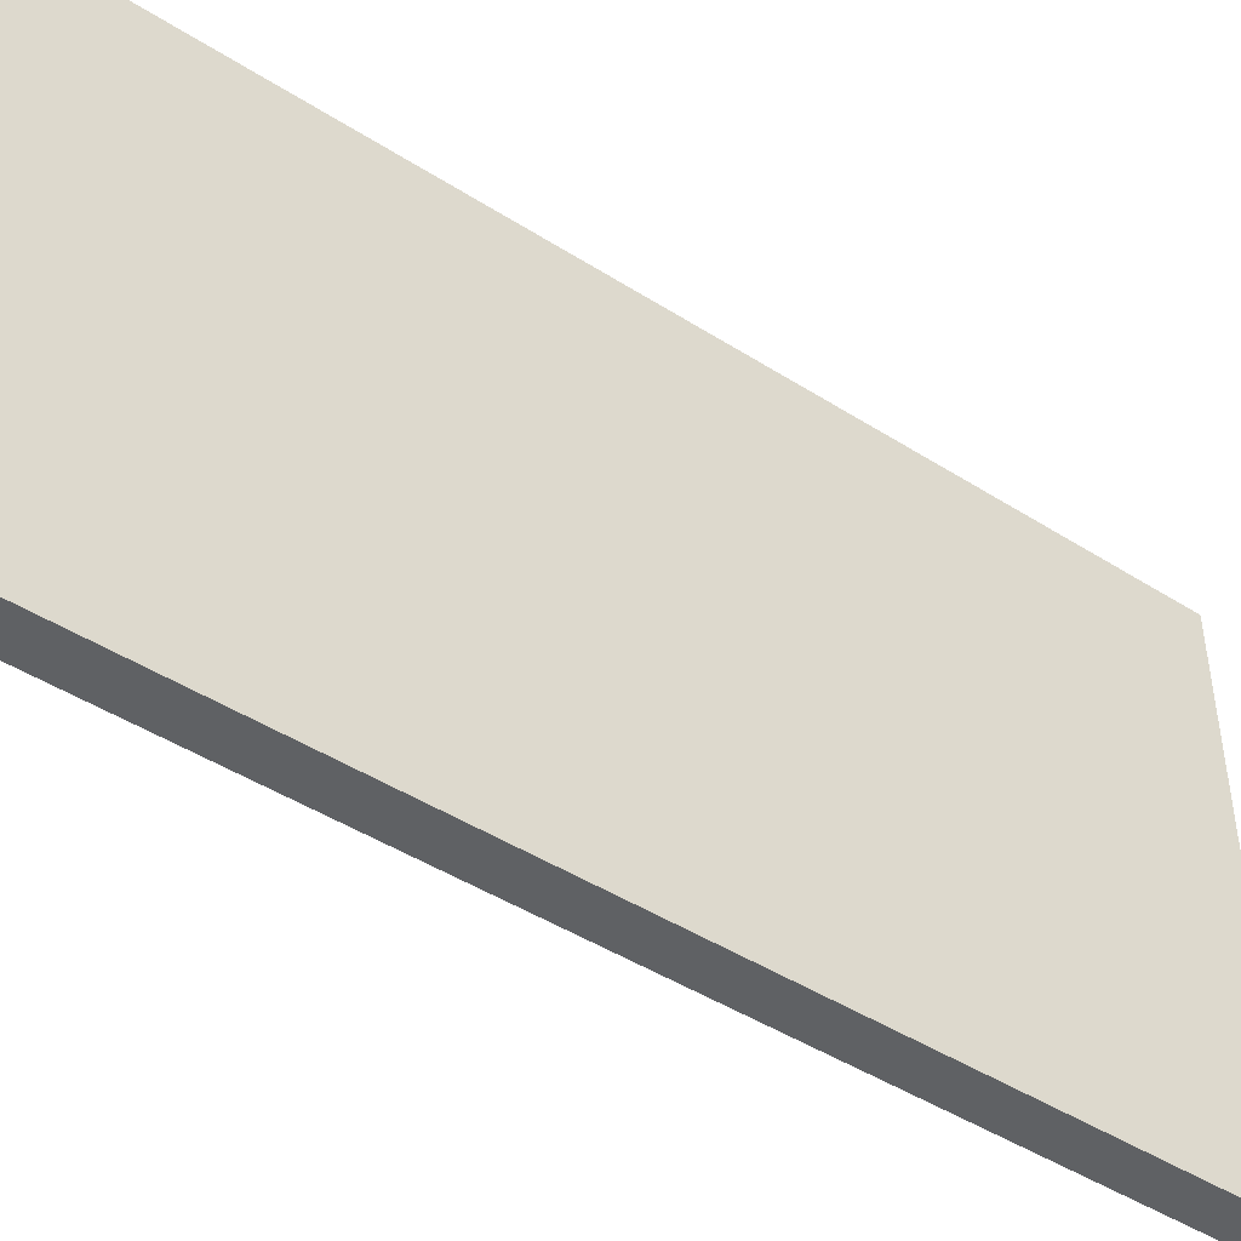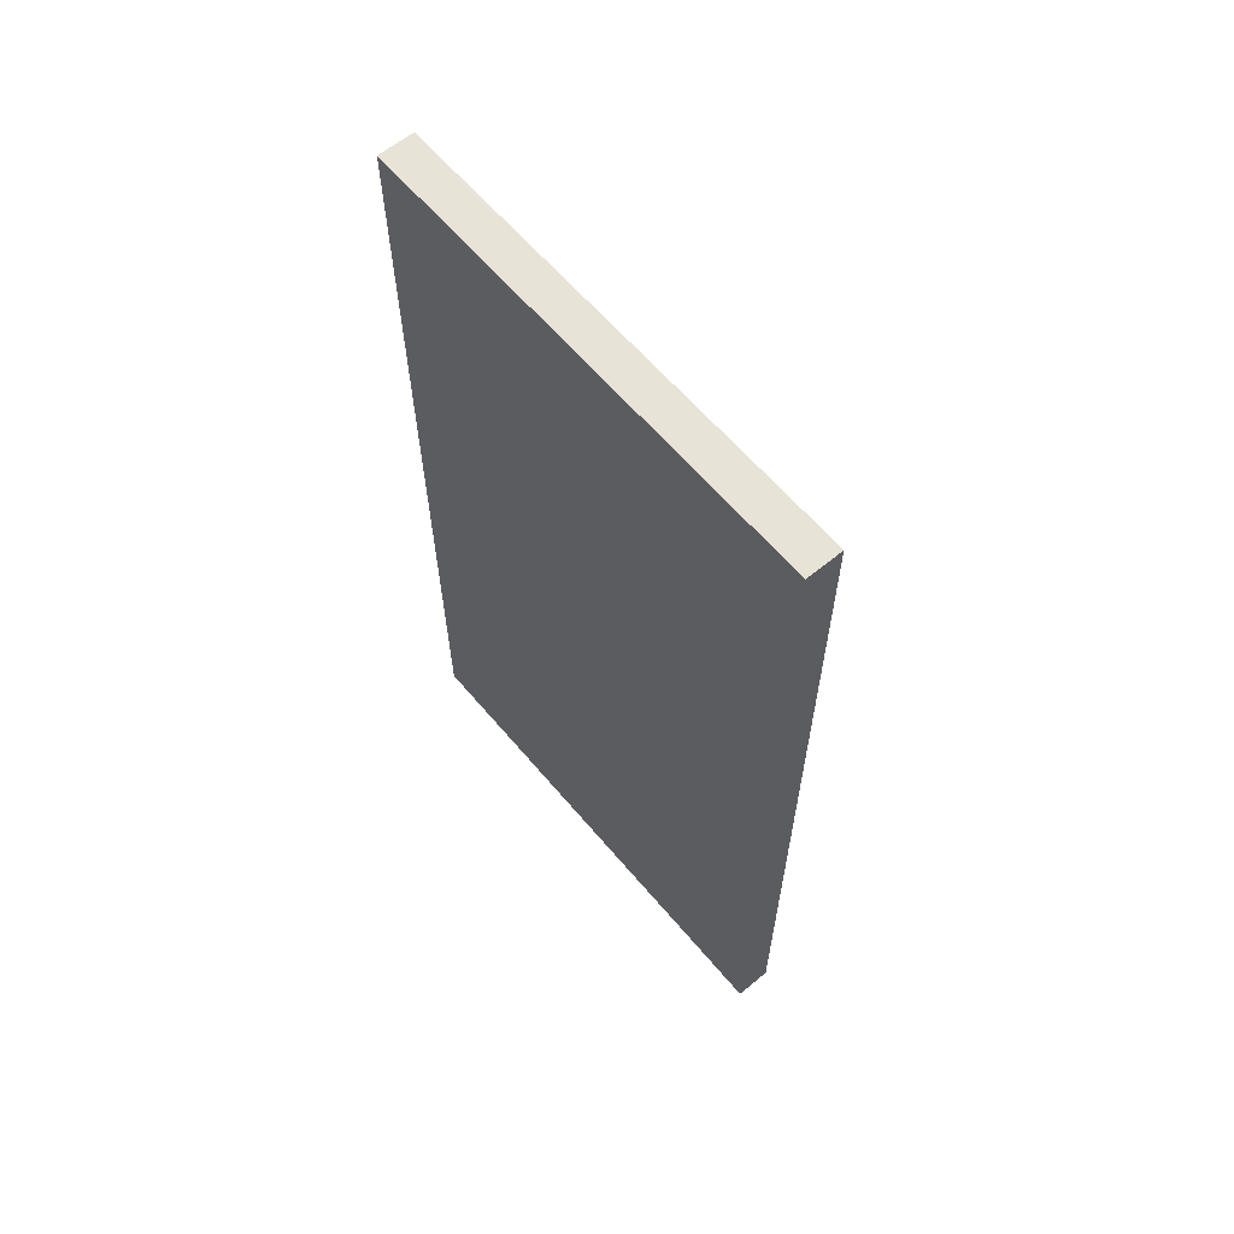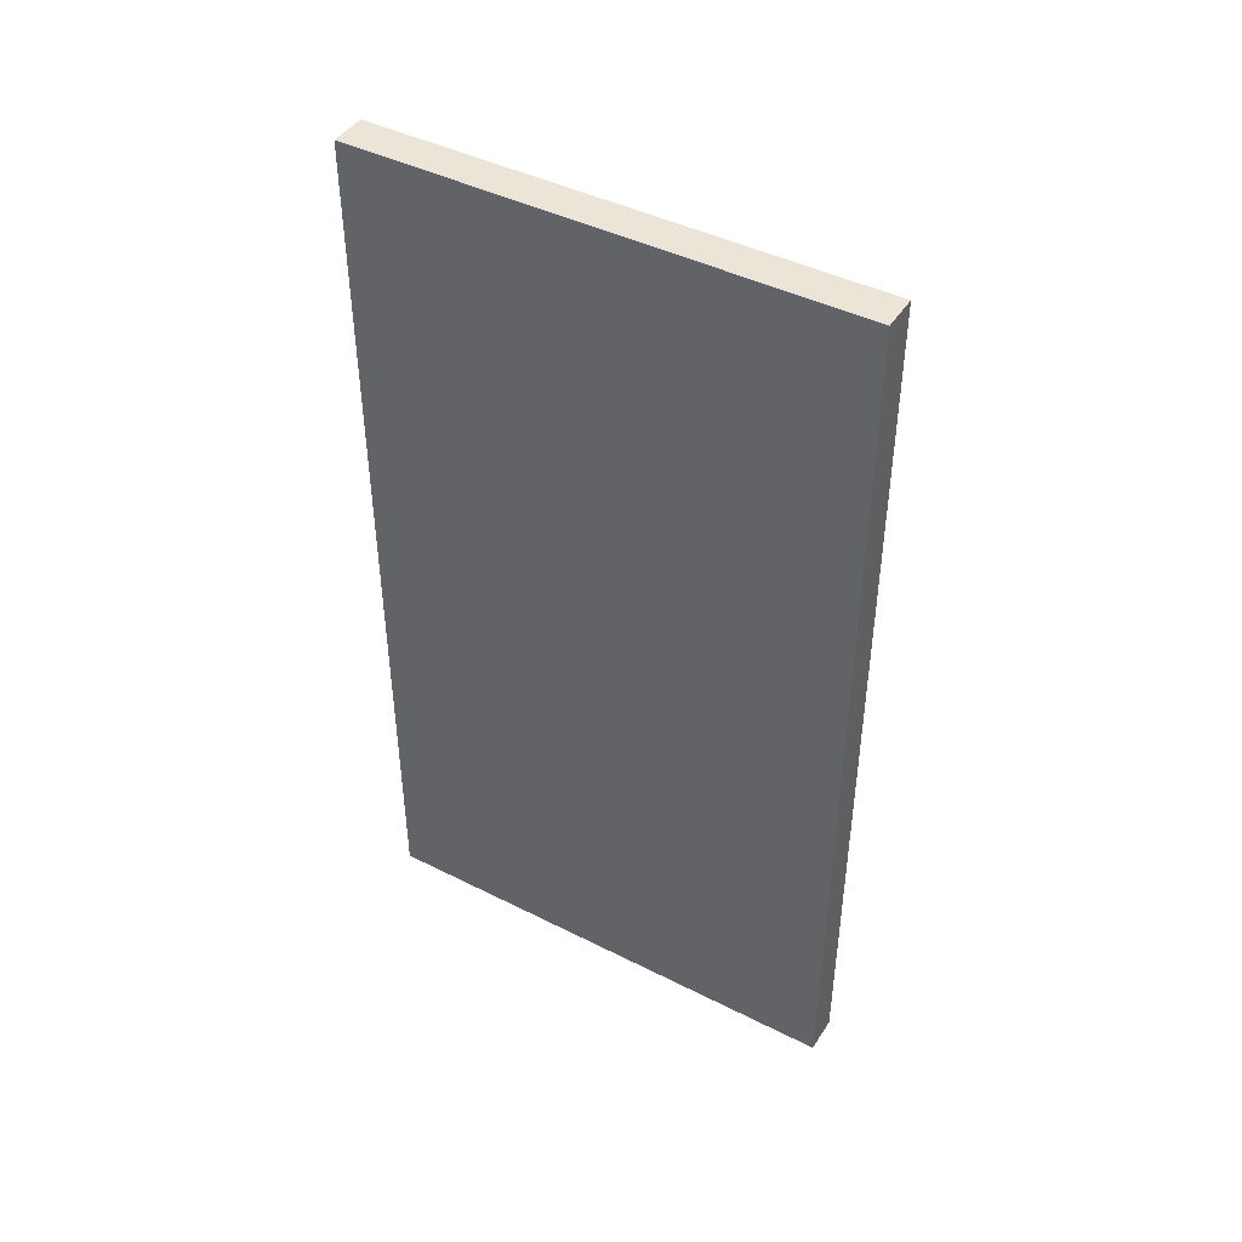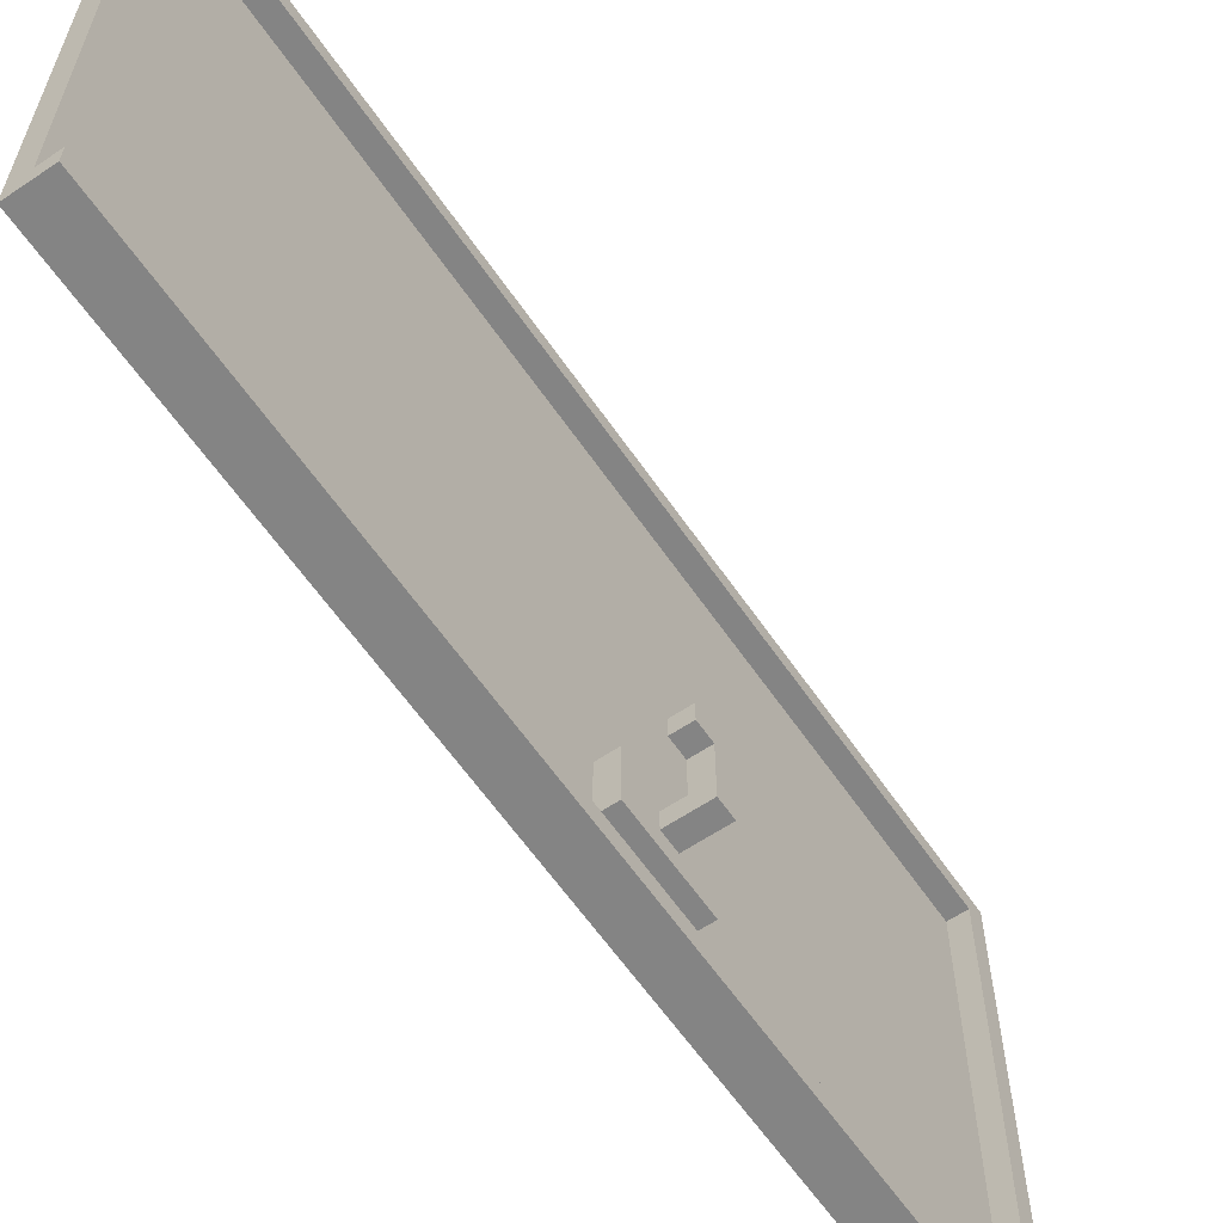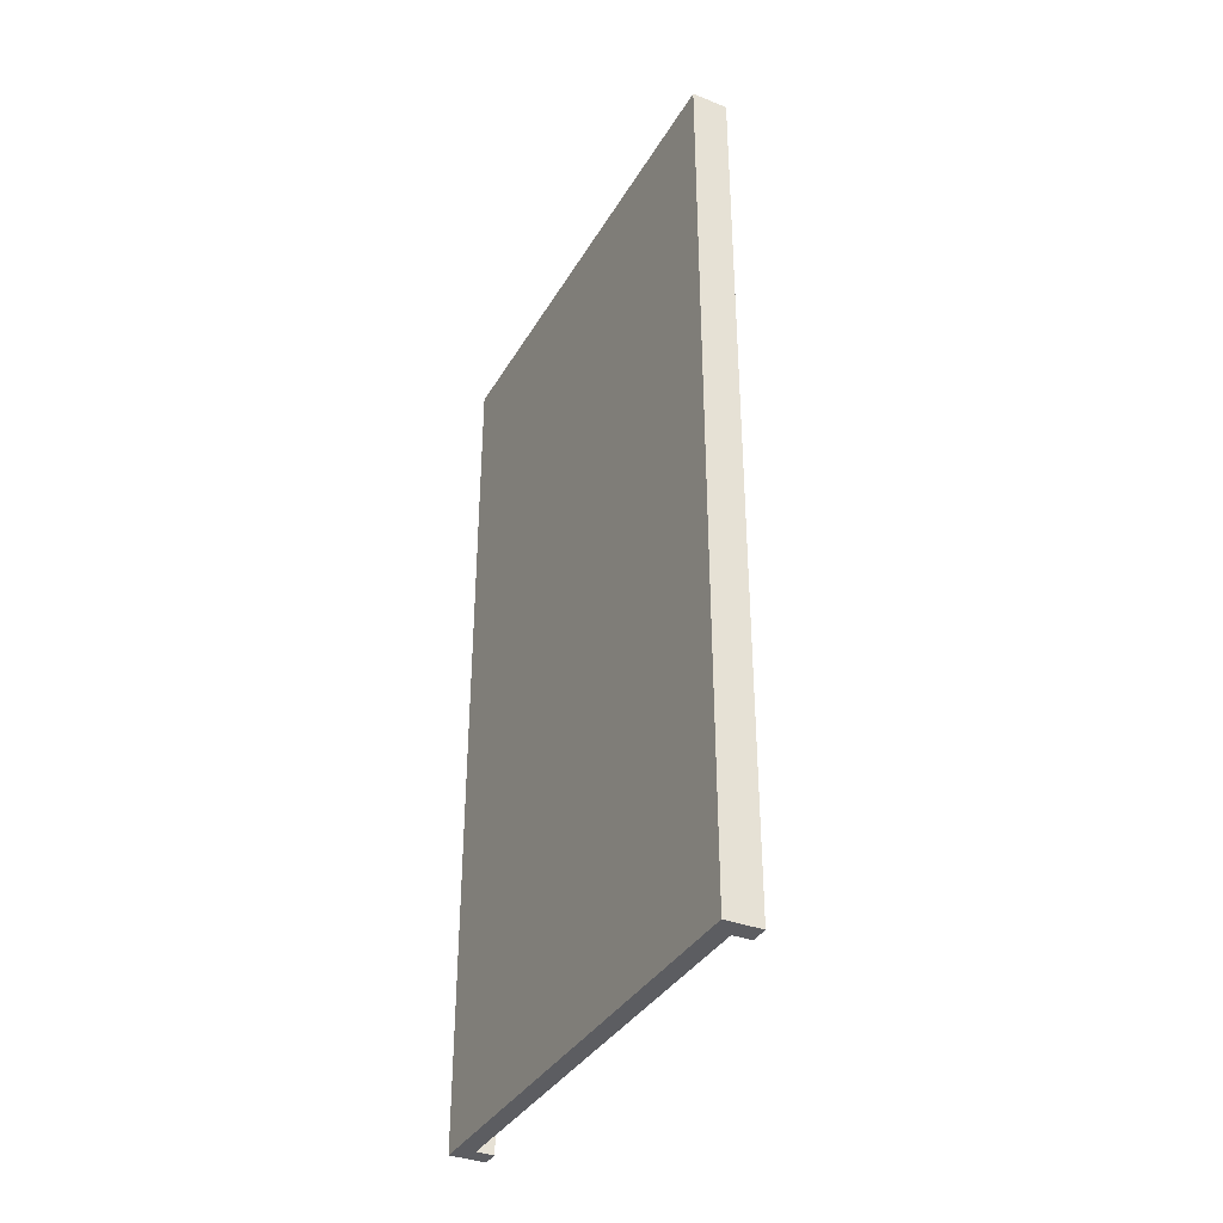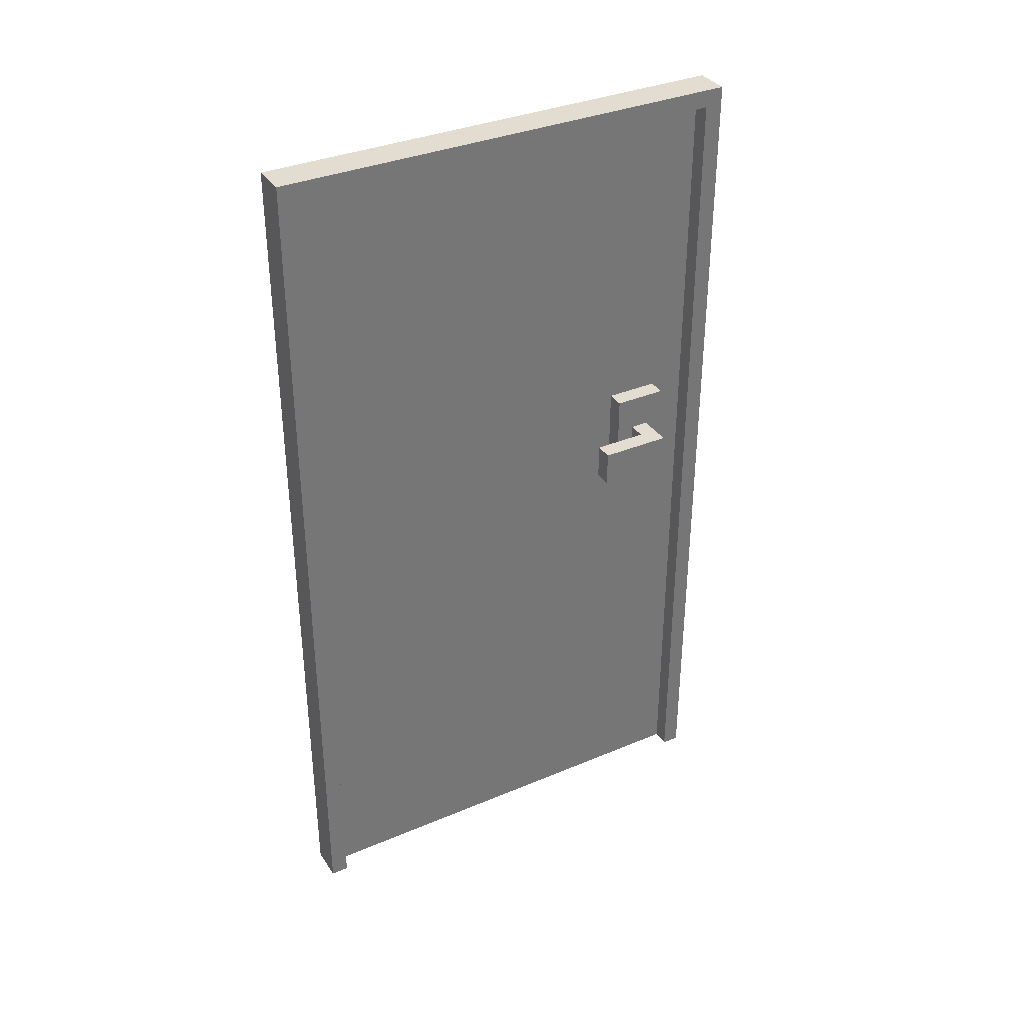
<metadata>
{"format":"obj","ext":"obj","renderer":"f3d","projection":"perspective","resolution":1024,"background":"white","views":[{"elev":-45.8,"azim":-126.2,"up":"+Z"},{"elev":61.6,"azim":-40.0,"up":"+Y"},{"elev":44.0,"azim":-59.4,"up":"+Y"},{"elev":-61.4,"azim":34.4,"up":"+Z"},{"elev":-36.3,"azim":-26.9,"up":"+Y"},{"elev":35.2,"azim":60.8,"up":"+Y"}]}
</metadata>
<code>
o
v 0 2 -1.7
v 0 2 -1.8
v 0 2 -4.3
v 0 2 -4.4
v 0 6.8 -1.8
v 0 6.8 -4.3
v 0 6.9 -1.7
v 0 6.9 -4.4
v 0.3 4.6 -3.6
v 0.3 4.6 -3.7
v 0.3 4.7 -3.7
v 0.3 4.7 -3.9
v 0.3 4.8 -3.6
v 0.3 4.8 -3.9
v 0.1 2 -1.8
v 0.1 2 -4.3
v 0.1 4.5 -3.8
v 0.1 4.5 -4.1
v 0.1 5 -3.8
v 0.1 5 -4.1
v 0.1 6.8 -1.8
v 0.1 6.8 -4.3
v 0.2 2 -1.7
v 0.2 2 -1.8
v 0.2 2 -4.3
v 0.2 2 -4.4
v 0.2 4.5 -3.8
v 0.2 4.5 -4.1
v 0.2 4.7 -3.9
v 0.2 4.7 -4
v 0.2 4.8 -3.9
v 0.2 4.8 -4
v 0.2 5 -3.8
v 0.2 5 -4.1
v 0.2 6.8 -1.8
v 0.2 6.8 -4.3
v 0.2 6.9 -1.7
v 0.2 6.9 -4.4
v 0.4 4.6 -3.6
v 0.4 4.6 -3.7
v 0.4 4.7 -3.7
v 0.4 4.7 -4
v 0.4 4.8 -3.6
v 0.4 4.8 -4
v 0 2 -1.7
v 0 6.9 -1.7
v 0.2 2 -1.7
v 0.2 6.9 -1.7
v 0.3 4.6 -3.6
v 0.3 4.8 -3.6
v 0.4 4.6 -3.6
v 0.4 4.8 -3.6
v 0.1 4.5 -3.8
v 0.1 5 -3.8
v 0.2 4.5 -3.8
v 0.2 5 -3.8
v 0.2 4.7 -3.9
v 0.2 4.8 -3.9
v 0.3 4.7 -3.9
v 0.3 4.8 -3.9
v 0.1 2 -4.3
v 0.1 6.8 -4.3
v 0.2 2 -4.3
v 0.2 6.8 -4.3
v 0.1 2 -1.8
v 0.1 6.8 -1.8
v 0.2 2 -1.8
v 0.2 6.8 -1.8
v 0.3 4.6 -3.7
v 0.3 4.7 -3.7
v 0.4 4.6 -3.7
v 0.4 4.7 -3.7
v 0.2 4.7 -4
v 0.2 4.8 -4
v 0.4 4.7 -4
v 0.4 4.8 -4
v 0.1 4.5 -4.1
v 0.1 5 -4.1
v 0.2 4.5 -4.1
v 0.2 5 -4.1
v 0 2 -4.4
v 0 6.9 -4.4
v 0.2 2 -4.4
v 0.2 6.9 -4.4
v 0 2 -1.7
v 0.2 2 -1.7
v 0 2 -1.8
v 0.1 2 -1.8
v 0.2 2 -1.8
v 0 2 -4.3
v 0.1 2 -4.3
v 0.2 2 -4.3
v 0 2 -4.4
v 0.2 2 -4.4
v 0.1 4.5 -3.8
v 0.2 4.5 -3.8
v 0.1 4.5 -4.1
v 0.2 4.5 -4.1
v 0.3 4.6 -3.6
v 0.4 4.6 -3.6
v 0.3 4.6 -3.7
v 0.4 4.6 -3.7
v 0.3 4.7 -3.7
v 0.4 4.7 -3.7
v 0.2 4.7 -3.9
v 0.3 4.7 -3.9
v 0.2 4.7 -4
v 0.4 4.7 -4
v 0.1 6.8 -1.8
v 0.2 6.8 -1.8
v 0.1 6.8 -4.3
v 0.2 6.8 -4.3
v 0.3 4.8 -3.6
v 0.4 4.8 -3.6
v 0.2 4.8 -3.9
v 0.3 4.8 -3.9
v 0.2 4.8 -4
v 0.4 4.8 -4
v 0.1 5 -3.8
v 0.2 5 -3.8
v 0.1 5 -4.1
v 0.2 5 -4.1
v 0 6.9 -1.7
v 0.2 6.9 -1.7
v 0 6.9 -4.4
v 0.2 6.9 -4.4
f 5 2 1
f 5 3 2
f 6 4 3
f 6 3 5
f 7 5 1
f 7 6 5
f 8 4 6
f 8 6 7
f 11 10 9
f 13 11 9
f 13 12 11
f 14 12 13
f 15 16 17
f 17 16 18
f 15 17 19
f 18 16 20
f 15 19 21
f 19 20 21
f 20 16 22
f 21 20 22
f 27 28 29
f 29 28 30
f 27 29 31
f 30 28 32
f 27 31 33
f 31 32 33
f 32 28 34
f 33 32 34
f 23 24 35
f 25 26 36
f 23 35 37
f 35 36 37
f 36 26 38
f 37 36 38
f 39 40 41
f 39 41 43
f 41 42 43
f 43 42 44
f 47 46 45
f 48 46 47
f 51 50 49
f 52 50 51
f 55 54 53
f 56 54 55
f 59 58 57
f 60 58 59
f 63 62 61
f 64 62 63
f 65 66 67
f 67 66 68
f 69 70 71
f 71 70 72
f 73 74 75
f 75 74 76
f 77 78 79
f 79 78 80
f 81 82 83
f 83 82 84
f 87 86 85
f 88 86 87
f 89 86 88
f 90 88 87
f 91 88 90
f 93 91 90
f 93 92 91
f 94 92 93
f 97 96 95
f 98 96 97
f 101 100 99
f 102 100 101
f 106 104 103
f 107 106 105
f 108 104 106
f 108 106 107
f 111 110 109
f 112 110 111
f 113 114 116
f 115 116 117
f 116 114 118
f 117 116 118
f 119 120 121
f 121 120 122
f 123 124 125
f 125 124 126

</code>
